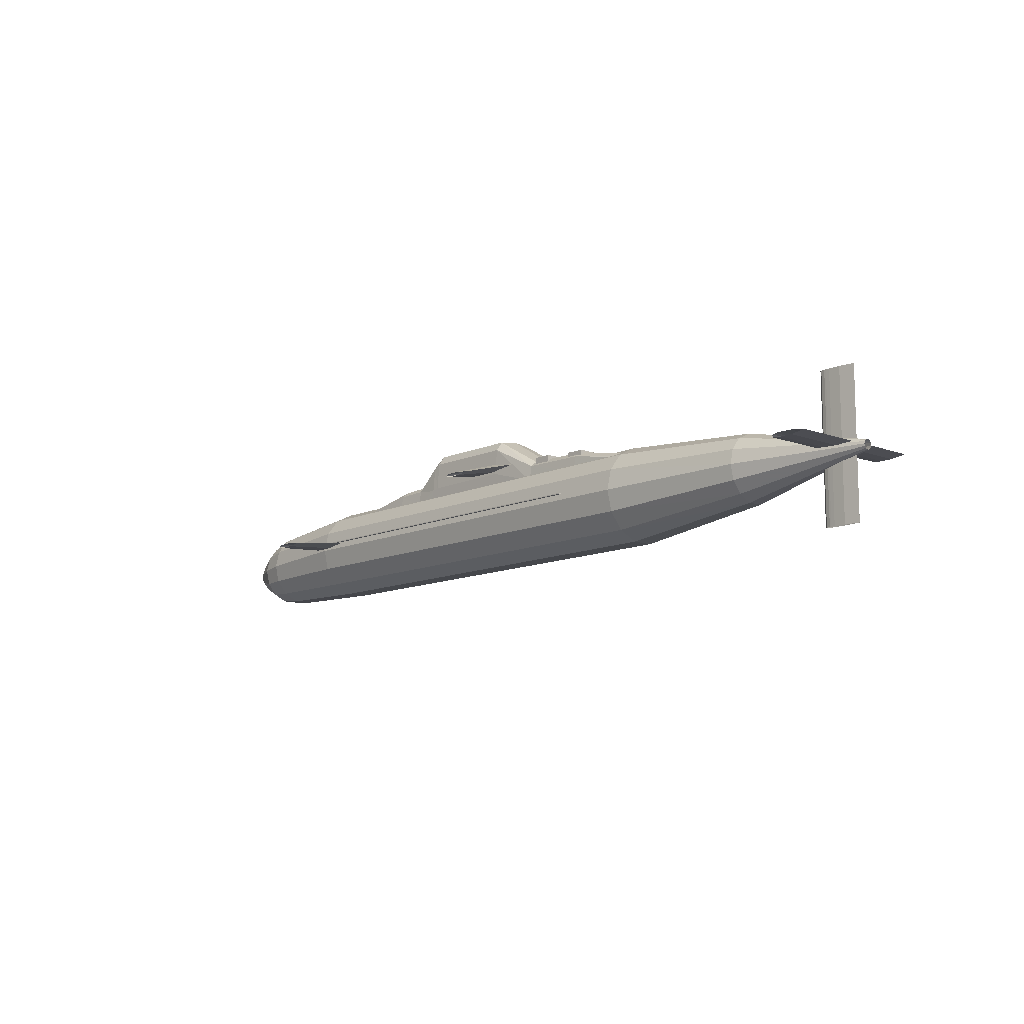
<metadata>
{"format":"obj","ext":"obj","renderer":"f3d","projection":"perspective","resolution":1024,"background":"white","views":[{"elev":-11.1,"azim":48.0,"up":"+Z"}]}
</metadata>
<code>
v 0.2593 0.1359 0.0974
v 0.2333 0.1359 0.09379
v 0.2137 0.1359 0.09349
v 0.2072 0.1359 0.09364
v 0.204 0.1359 0.09379
v 0.2007 0.1359 0.09439
v 0.1974 0.1359 0.09499
v 0.1942 0.1359 0.0971
v 0.1942 0.1359 0.0977
v 0.1974 0.1359 0.0998
v 0.2007 0.1359 0.1004
v 0.204 0.1359 0.101
v 0.2072 0.1359 0.1012
v 0.2137 0.1359 0.1013
v 0.2333 0.1359 0.101
v 0.2381 0.2271 0.09
v 0.2245 0.2271 0.08811
v 0.2142 0.2271 0.08795
v 0.2108 0.2271 0.08803
v 0.2091 0.2271 0.08811
v 0.2074 0.2271 0.08842
v 0.2057 0.2271 0.08874
v 0.204 0.2271 0.08984
v 0.204 0.2271 0.09015
v 0.2057 0.2271 0.09126
v 0.2074 0.2271 0.09157
v 0.2091 0.2271 0.09189
v 0.2108 0.2271 0.09196
v 0.2142 0.2271 0.09204
v 0.2245 0.2271 0.09189
v 0.2593 0.1163 0.0974
v 0.2333 0.1163 0.09379
v 0.2137 0.1163 0.09349
v 0.2072 0.1163 0.09364
v 0.204 0.1163 0.09379
v 0.2007 0.1163 0.09439
v 0.1974 0.1163 0.09499
v 0.1942 0.1163 0.0971
v 0.1942 0.1163 0.0977
v 0.1974 0.1163 0.0998
v 0.2007 0.1163 0.1004
v 0.204 0.1163 0.101
v 0.2072 0.1163 0.1012
v 0.2137 0.1163 0.1013
v 0.2333 0.1163 0.101
v 0.2381 0.025 0.09
v 0.2245 0.025 0.08811
v 0.2142 0.025 0.08795
v 0.2108 0.025 0.08803
v 0.2091 0.025 0.08811
v 0.2074 0.025 0.08842
v 0.2057 0.025 0.08874
v 0.204 0.025 0.08984
v 0.204 0.025 0.09015
v 0.2057 0.025 0.09126
v 0.2074 0.025 0.09157
v 0.2091 0.025 0.09189
v 0.2108 0.025 0.09196
v 0.2142 0.025 0.09204
v 0.2245 0.025 0.09189
v 0.5582 0.1366 0.1491
v 0.5206 0.1366 0.1439
v 0.4924 0.1366 0.1434
v 0.483 0.1366 0.1437
v 0.4783 0.1366 0.1439
v 0.4736 0.1366 0.1447
v 0.4689 0.1366 0.1456
v 0.4642 0.1366 0.1487
v 0.4642 0.1366 0.1495
v 0.4689 0.1366 0.1526
v 0.4736 0.1366 0.1534
v 0.4783 0.1366 0.1543
v 0.483 0.1366 0.1545
v 0.4924 0.1366 0.1547
v 0.5206 0.1366 0.1543
v 0.4881 0.1821 0.1411
v 0.4749 0.1821 0.1393
v 0.4651 0.1821 0.1392
v 0.4618 0.1821 0.1393
v 0.4601 0.1821 0.1393
v 0.4585 0.1821 0.1396
v 0.4568 0.1821 0.1399
v 0.4552 0.1821 0.141
v 0.4552 0.1821 0.1413
v 0.4568 0.1821 0.1424
v 0.4585 0.1821 0.1427
v 0.4601 0.1821 0.143
v 0.4618 0.1821 0.143
v 0.4651 0.1821 0.1431
v 0.4749 0.1821 0.143
v 0.5582 0.1155 0.1491
v 0.5206 0.1155 0.1439
v 0.4924 0.1155 0.1434
v 0.483 0.1155 0.1437
v 0.4783 0.1155 0.1439
v 0.4736 0.1155 0.1447
v 0.4689 0.1155 0.1456
v 0.4642 0.1155 0.1487
v 0.4642 0.1155 0.1495
v 0.4689 0.1155 0.1526
v 0.4736 0.1155 0.1534
v 0.4783 0.1155 0.1543
v 0.483 0.1155 0.1545
v 0.4924 0.1155 0.1547
v 0.5206 0.1155 0.1543
v 0.4881 0.07009 0.1411
v 0.4749 0.07009 0.1393
v 0.4651 0.07009 0.1392
v 0.4618 0.07009 0.1393
v 0.4601 0.07009 0.1393
v 0.4585 0.07009 0.1396
v 0.4568 0.07009 0.1399
v 0.4552 0.07009 0.141
v 0.4552 0.07009 0.1413
v 0.4568 0.07009 0.1424
v 0.4585 0.07009 0.1427
v 0.4601 0.07009 0.143
v 0.4618 0.07009 0.143
v 0.4651 0.07009 0.1431
v 0.4749 0.07009 0.143
v 0.963 0.1261 0.09877
v 0.9479 0.1261 0.09668
v 0.9366 0.1261 0.0965
v 0.9328 0.1261 0.09659
v 0.9309 0.1261 0.09668
v 0.929 0.1261 0.09703
v 0.9271 0.1261 0.09738
v 0.9253 0.1261 0.0986
v 0.9253 0.1261 0.09894
v 0.9271 0.1261 0.1002
v 0.929 0.1261 0.1005
v 0.9309 0.1261 0.1009
v 0.9328 0.1261 0.1009
v 0.9366 0.1261 0.101
v 0.9479 0.1261 0.1009
v 0.9626 0.1997 0.09877
v 0.9476 0.1997 0.0967
v 0.9364 0.1997 0.09653
v 0.9327 0.1997 0.09662
v 0.9308 0.1997 0.0967
v 0.929 0.1997 0.09705
v 0.9271 0.1997 0.09739
v 0.9253 0.1997 0.0986
v 0.9253 0.1997 0.09894
v 0.9271 0.1997 0.1001
v 0.929 0.1997 0.1005
v 0.9308 0.1997 0.1008
v 0.9327 0.1997 0.1009
v 0.9364 0.1997 0.101
v 0.9476 0.1997 0.1008
v 0.9626 0.05244 0.09877
v 0.9476 0.05244 0.0967
v 0.9364 0.05244 0.09653
v 0.9327 0.05244 0.09662
v 0.9308 0.05244 0.0967
v 0.929 0.05244 0.09705
v 0.9271 0.05244 0.09739
v 0.9253 0.05244 0.0986
v 0.9253 0.05244 0.09894
v 0.9271 0.05244 0.1001
v 0.929 0.05244 0.1005
v 0.9308 0.05244 0.1008
v 0.9327 0.05244 0.1009
v 0.9364 0.05244 0.101
v 0.9476 0.05244 0.1008
v 0.025 0.1271 0.08354
v 0.025 0.127 0.08397
v 0.025 0.1267 0.08431
v 0.025 0.1263 0.0845
v 0.025 0.1259 0.0845
v 0.025 0.1255 0.08431
v 0.025 0.1252 0.08397
v 0.025 0.1251 0.08354
v 0.025 0.1252 0.08312
v 0.025 0.1255 0.08278
v 0.025 0.1259 0.08259
v 0.025 0.1263 0.08259
v 0.025 0.1267 0.08278
v 0.025 0.127 0.08312
v 0.03277 0.1359 0.08315
v 0.03277 0.1349 0.08757
v 0.03277 0.1322 0.09111
v 0.03277 0.1283 0.09307
v 0.03277 0.1239 0.09307
v 0.03277 0.12 0.09111
v 0.03277 0.1172 0.08757
v 0.03277 0.1163 0.08315
v 0.03277 0.1172 0.07874
v 0.03277 0.12 0.0752
v 0.03277 0.1239 0.07323
v 0.03277 0.1283 0.07323
v 0.03277 0.1322 0.0752
v 0.03277 0.1349 0.07874
v 0.05105 0.1472 0.08224
v 0.05105 0.1451 0.0916
v 0.05105 0.1392 0.09911
v 0.05105 0.1308 0.1033
v 0.05105 0.1214 0.1033
v 0.05105 0.1129 0.09911
v 0.05105 0.1071 0.0916
v 0.05105 0.105 0.08224
v 0.05105 0.1071 0.07287
v 0.05105 0.1129 0.06536
v 0.05105 0.1214 0.06119
v 0.05105 0.1308 0.06119
v 0.05105 0.1392 0.06536
v 0.05105 0.1451 0.07287
v 0.08152 0.1624 0.08254
v 0.08152 0.1588 0.09831
v 0.08152 0.1487 0.1109
v 0.08152 0.1342 0.118
v 0.08152 0.118 0.118
v 0.08152 0.1034 0.1109
v 0.08152 0.09335 0.09831
v 0.08152 0.08975 0.08254
v 0.08152 0.09335 0.06678
v 0.08152 0.1034 0.05414
v 0.08152 0.118 0.04713
v 0.08152 0.1342 0.04713
v 0.08152 0.1487 0.05414
v 0.08152 0.1588 0.06678
v 0.1089 0.1678 0.08486
v 0.1089 0.1637 0.103
v 0.1089 0.1521 0.1175
v 0.1089 0.1354 0.1256
v 0.1089 0.1168 0.1256
v 0.1089 0.1001 0.1175
v 0.1089 0.08848 0.103
v 0.1089 0.08435 0.08486
v 0.1089 0.08848 0.06673
v 0.1089 0.1001 0.05219
v 0.1089 0.1168 0.04412
v 0.1089 0.1354 0.04412
v 0.1089 0.1521 0.05219
v 0.1089 0.1637 0.06673
v 0.2213 0.1752 0.08899
v 0.2213 0.1703 0.1103
v 0.2213 0.1567 0.1274
v 0.2213 0.137 0.1368
v 0.2213 0.1152 0.1368
v 0.2213 0.09547 0.1274
v 0.2213 0.08185 0.1103
v 0.2213 0.07699 0.08899
v 0.2213 0.08185 0.06769
v 0.2213 0.09547 0.05061
v 0.2213 0.1152 0.04113
v 0.2213 0.137 0.04113
v 0.2213 0.1567 0.05061
v 0.2213 0.1703 0.06769
v 0.696 0.1752 0.08963
v 0.696 0.1703 0.1109
v 0.696 0.1567 0.128
v 0.696 0.137 0.1375
v 0.696 0.1152 0.1375
v 0.696 0.09547 0.128
v 0.696 0.08185 0.1109
v 0.696 0.07699 0.08963
v 0.696 0.08185 0.06833
v 0.696 0.09547 0.05125
v 0.696 0.1152 0.04177
v 0.696 0.137 0.04177
v 0.696 0.1567 0.05125
v 0.696 0.1703 0.06833
v 0.8434 0.1599 0.09325
v 0.8434 0.1566 0.1081
v 0.8434 0.1472 0.12
v 0.8434 0.1336 0.1267
v 0.8434 0.1185 0.1267
v 0.8434 0.105 0.12
v 0.8434 0.09556 0.1081
v 0.8434 0.0922 0.09325
v 0.8434 0.09556 0.07838
v 0.8434 0.105 0.06645
v 0.8434 0.1185 0.05983
v 0.8434 0.1336 0.05983
v 0.8434 0.1472 0.06645
v 0.8434 0.1566 0.07838
v 0.975 0.131 0.09441
v 0.975 0.1305 0.09654
v 0.975 0.1291 0.09825
v 0.975 0.1272 0.0992
v 0.975 0.125 0.0992
v 0.975 0.123 0.09825
v 0.975 0.1217 0.09654
v 0.975 0.1212 0.09441
v 0.975 0.1217 0.09228
v 0.975 0.123 0.09057
v 0.975 0.125 0.08962
v 0.975 0.1272 0.08962
v 0.975 0.1291 0.09057
v 0.975 0.1305 0.09228
v 0.1977 0.1555 0.1066
v 0.1977 0.1533 0.1133
v 0.1977 0.1462 0.1157
v 0.1977 0.1261 0.1164
v 0.1977 0.106 0.1157
v 0.1977 0.09886 0.1133
v 0.1977 0.09662 0.1066
v 0.1977 0.09666 0.09685
v 0.1977 0.09682 0.09679
v 0.1977 0.1056 0.09678
v 0.1977 0.1553 0.09679
v 0.1977 0.1555 0.09685
v 0.3425 0.1555 0.1222
v 0.3425 0.1533 0.1386
v 0.3425 0.1462 0.1444
v 0.3425 0.1261 0.1462
v 0.3425 0.106 0.1444
v 0.3425 0.09886 0.1386
v 0.3425 0.09662 0.1222
v 0.3425 0.09666 0.09838
v 0.3425 0.09682 0.09825
v 0.3425 0.1056 0.09821
v 0.3425 0.1553 0.09825
v 0.3425 0.1555 0.09838
v 0.375 0.1555 0.123
v 0.375 0.1533 0.1398
v 0.375 0.1462 0.1457
v 0.375 0.1261 0.1475
v 0.375 0.106 0.1457
v 0.375 0.09886 0.1398
v 0.375 0.09662 0.123
v 0.375 0.09666 0.0987
v 0.375 0.09682 0.09857
v 0.375 0.1056 0.09853
v 0.375 0.1553 0.09857
v 0.375 0.1555 0.0987
v 0.4002 0.1555 0.1365
v 0.4002 0.1533 0.1624
v 0.4002 0.1462 0.1715
v 0.4002 0.1261 0.1744
v 0.4002 0.106 0.1715
v 0.4002 0.09886 0.1624
v 0.4002 0.09662 0.1365
v 0.4002 0.09666 0.09892
v 0.4002 0.09682 0.09871
v 0.4002 0.1056 0.09866
v 0.4002 0.1553 0.09871
v 0.4002 0.1555 0.09892
v 0.4075 0.1555 0.1388
v 0.4075 0.1533 0.1663
v 0.4075 0.1462 0.1759
v 0.4075 0.1261 0.179
v 0.4075 0.106 0.1759
v 0.4075 0.09886 0.1663
v 0.4075 0.09662 0.1388
v 0.4075 0.09666 0.09897
v 0.4075 0.09682 0.09875
v 0.4075 0.1056 0.0987
v 0.4075 0.1553 0.09875
v 0.4075 0.1555 0.09897
v 0.5057 0.1555 0.1393
v 0.5057 0.1533 0.1662
v 0.5057 0.1462 0.1757
v 0.5057 0.1261 0.1787
v 0.5057 0.106 0.1757
v 0.5057 0.09886 0.1662
v 0.5057 0.09662 0.1393
v 0.5057 0.09666 0.1001
v 0.5057 0.09682 0.09988
v 0.5057 0.1056 0.09983
v 0.5057 0.1553 0.09988
v 0.5057 0.1555 0.1001
v 0.5609 0.1555 0.1233
v 0.5609 0.1533 0.1392
v 0.5609 0.1462 0.1448
v 0.5609 0.1261 0.1466
v 0.5609 0.106 0.1448
v 0.5609 0.09886 0.1392
v 0.5609 0.09662 0.1233
v 0.5609 0.09666 0.1002
v 0.5609 0.09682 0.1001
v 0.5609 0.1056 0.1001
v 0.5609 0.1553 0.1001
v 0.5609 0.1555 0.1002
v 0.6279 0.1555 0.1229
v 0.6279 0.1533 0.1383
v 0.6279 0.1462 0.1438
v 0.6279 0.1261 0.1455
v 0.6279 0.106 0.1438
v 0.6279 0.09886 0.1383
v 0.6279 0.09662 0.1229
v 0.6279 0.09666 0.1005
v 0.6279 0.09682 0.1004
v 0.6279 0.1056 0.1004
v 0.6279 0.1553 0.1004
v 0.6279 0.1555 0.1005
v 0.8104 0.1555 0.1061
v 0.8104 0.1533 0.1094
v 0.8104 0.1462 0.1106
v 0.8104 0.1261 0.111
v 0.8104 0.106 0.1106
v 0.8104 0.09886 0.1094
v 0.8104 0.09662 0.1061
v 0.8104 0.09666 0.1012
v 0.8104 0.09682 0.1012
v 0.8104 0.1056 0.1012
v 0.8104 0.1553 0.1012
v 0.8104 0.1555 0.1012
v 0.9254 0.1261 0.025
v 0.9273 0.1272 0.025
v 0.9292 0.1275 0.025
v 0.9311 0.1278 0.025
v 0.9329 0.1279 0.025
v 0.9367 0.128 0.025
v 0.948 0.1278 0.025
v 0.963 0.1261 0.025
v 0.948 0.1243 0.025
v 0.9367 0.1242 0.025
v 0.9329 0.1243 0.025
v 0.9311 0.1243 0.025
v 0.9292 0.1246 0.025
v 0.9273 0.1249 0.025
v 0.9254 0.1261 0.1723
v 0.9273 0.1272 0.1723
v 0.9292 0.1275 0.1723
v 0.9311 0.1278 0.1723
v 0.933 0.1279 0.1723
v 0.9368 0.128 0.1723
v 0.9482 0.1278 0.1723
v 0.9633 0.1261 0.1723
v 0.9482 0.1243 0.1723
v 0.9368 0.1242 0.1723
v 0.933 0.1243 0.1723
v 0.9311 0.1243 0.1723
v 0.9292 0.1246 0.1723
v 0.9273 0.1249 0.1723
v 0.2352 0.07601 0.09576
v 0.6279 0.07601 0.09576
v 0.6279 0.1761 0.09576
v 0.2352 0.1761 0.09576
v 0.2352 0.07601 0.09674
v 0.6279 0.07601 0.09674
v 0.6279 0.1761 0.09674
v 0.2352 0.1761 0.09674
v 0.614 0.131 0.1203
v 0.6337 0.131 0.1203
v 0.6337 0.1506 0.1203
v 0.614 0.1506 0.1203
v 0.614 0.131 0.1448
v 0.6337 0.131 0.1448
v 0.6337 0.1506 0.1448
v 0.614 0.1506 0.1448
v 0.614 0.1015 0.1203
v 0.6337 0.1015 0.1203
v 0.6337 0.1212 0.1203
v 0.614 0.1212 0.1203
v 0.614 0.1015 0.1448
v 0.6337 0.1015 0.1448
v 0.6337 0.1212 0.1448
v 0.614 0.1212 0.1448
v 0.565 0.131 0.1233
v 0.5846 0.131 0.1233
v 0.5846 0.1506 0.1233
v 0.565 0.1506 0.1233
v 0.565 0.131 0.1478
v 0.5846 0.131 0.1478
v 0.5846 0.1506 0.1478
v 0.565 0.1506 0.1478
v 0.565 0.1015 0.1233
v 0.5846 0.1015 0.1233
v 0.5846 0.1212 0.1233
v 0.565 0.1212 0.1233
v 0.565 0.1015 0.1478
v 0.5846 0.1015 0.1478
v 0.5846 0.1212 0.1478
v 0.565 0.1212 0.1478
f 1 17 16
f 2 18 17
f 3 19 18
f 4 20 19
f 5 21 20
f 6 22 21
f 7 23 22
f 8 24 23
f 9 25 24
f 10 26 25
f 11 27 26
f 12 28 27
f 13 29 28
f 14 30 29
f 15 16 30
f 1 2 17
f 2 3 18
f 3 4 19
f 4 5 20
f 5 6 21
f 6 7 22
f 7 8 23
f 8 9 24
f 9 10 25
f 10 11 26
f 11 12 27
f 12 13 28
f 13 14 29
f 14 15 30
f 15 1 16
f 31 46 47
f 32 47 48
f 33 48 49
f 34 49 50
f 35 50 51
f 36 51 52
f 37 52 53
f 38 53 54
f 39 54 55
f 40 55 56
f 41 56 57
f 42 57 58
f 43 58 59
f 44 59 60
f 45 60 46
f 31 32 47
f 32 33 48
f 33 34 49
f 34 35 50
f 35 36 51
f 36 37 52
f 37 38 53
f 38 39 54
f 39 40 55
f 40 41 56
f 41 42 57
f 42 43 58
f 43 44 59
f 44 45 60
f 45 31 46
f 61 77 76
f 62 78 77
f 63 79 78
f 64 80 79
f 65 81 80
f 66 82 81
f 67 83 82
f 68 84 83
f 69 85 84
f 70 86 85
f 71 87 86
f 72 88 87
f 73 89 88
f 74 90 89
f 75 76 90
f 61 62 77
f 62 63 78
f 63 64 79
f 64 65 80
f 65 66 81
f 66 67 82
f 67 68 83
f 68 69 84
f 69 70 85
f 70 71 86
f 71 72 87
f 72 73 88
f 73 74 89
f 74 75 90
f 75 61 76
f 91 106 107
f 92 107 108
f 93 108 109
f 94 109 110
f 95 110 111
f 96 111 112
f 97 112 113
f 98 113 114
f 99 114 115
f 100 115 116
f 101 116 117
f 102 117 118
f 103 118 119
f 104 119 120
f 105 120 106
f 91 92 107
f 92 93 108
f 93 94 109
f 94 95 110
f 95 96 111
f 96 97 112
f 97 98 113
f 98 99 114
f 99 100 115
f 100 101 116
f 101 102 117
f 102 103 118
f 103 104 119
f 104 105 120
f 105 91 106
f 121 137 136
f 122 138 137
f 123 139 138
f 124 140 139
f 125 141 140
f 126 142 141
f 127 143 142
f 128 144 143
f 129 145 144
f 130 146 145
f 131 147 146
f 132 148 147
f 133 149 148
f 134 150 149
f 135 136 150
f 121 122 137
f 122 123 138
f 123 124 139
f 124 125 140
f 125 126 141
f 126 127 142
f 127 128 143
f 128 129 144
f 129 130 145
f 130 131 146
f 131 132 147
f 132 133 148
f 133 134 149
f 134 135 150
f 135 121 136
f 121 151 152
f 122 152 153
f 123 153 154
f 124 154 155
f 125 155 156
f 126 156 157
f 127 157 158
f 128 158 159
f 129 159 160
f 130 160 161
f 131 161 162
f 132 162 163
f 133 163 164
f 134 164 165
f 135 165 151
f 121 152 122
f 122 153 123
f 123 154 124
f 124 155 125
f 125 156 126
f 126 157 127
f 127 158 128
f 128 159 129
f 129 160 130
f 130 161 131
f 131 162 132
f 132 163 133
f 133 164 134
f 134 165 135
f 135 151 121
f 166 181 180
f 167 182 181
f 168 183 182
f 169 184 183
f 170 185 184
f 171 186 185
f 172 187 186
f 173 188 187
f 174 189 188
f 175 190 189
f 176 191 190
f 177 192 191
f 178 193 192
f 179 180 193
f 180 195 194
f 181 196 195
f 182 197 196
f 183 198 197
f 184 199 198
f 185 200 199
f 186 201 200
f 187 202 201
f 188 203 202
f 189 204 203
f 190 205 204
f 191 206 205
f 192 207 206
f 193 194 207
f 194 209 208
f 195 210 209
f 196 211 210
f 197 212 211
f 198 213 212
f 199 214 213
f 200 215 214
f 201 216 215
f 202 217 216
f 203 218 217
f 204 219 218
f 205 220 219
f 206 221 220
f 207 208 221
f 208 223 222
f 209 224 223
f 210 225 224
f 211 226 225
f 212 227 226
f 213 228 227
f 214 229 228
f 215 230 229
f 216 231 230
f 217 232 231
f 218 233 232
f 219 234 233
f 220 235 234
f 221 222 235
f 222 237 236
f 223 238 237
f 224 239 238
f 225 240 239
f 226 241 240
f 227 242 241
f 228 243 242
f 229 244 243
f 230 245 244
f 231 246 245
f 232 247 246
f 233 248 247
f 234 249 248
f 235 236 249
f 236 251 250
f 237 252 251
f 238 253 252
f 239 254 253
f 240 255 254
f 241 256 255
f 242 257 256
f 243 258 257
f 244 259 258
f 245 260 259
f 246 261 260
f 247 262 261
f 248 263 262
f 249 250 263
f 250 265 264
f 251 266 265
f 252 267 266
f 253 268 267
f 254 269 268
f 255 270 269
f 256 271 270
f 257 272 271
f 258 273 272
f 259 274 273
f 260 275 274
f 261 276 275
f 262 277 276
f 263 264 277
f 264 279 278
f 265 280 279
f 266 281 280
f 267 282 281
f 268 283 282
f 269 284 283
f 270 285 284
f 271 286 285
f 272 287 286
f 273 288 287
f 274 289 288
f 275 290 289
f 276 291 290
f 277 278 291
f 166 167 181
f 167 168 182
f 168 169 183
f 169 170 184
f 170 171 185
f 171 172 186
f 172 173 187
f 173 174 188
f 174 175 189
f 175 176 190
f 176 177 191
f 177 178 192
f 178 179 193
f 179 166 180
f 180 181 195
f 181 182 196
f 182 183 197
f 183 184 198
f 184 185 199
f 185 186 200
f 186 187 201
f 187 188 202
f 188 189 203
f 189 190 204
f 190 191 205
f 191 192 206
f 192 193 207
f 193 180 194
f 194 195 209
f 195 196 210
f 196 197 211
f 197 198 212
f 198 199 213
f 199 200 214
f 200 201 215
f 201 202 216
f 202 203 217
f 203 204 218
f 204 205 219
f 205 206 220
f 206 207 221
f 207 194 208
f 208 209 223
f 209 210 224
f 210 211 225
f 211 212 226
f 212 213 227
f 213 214 228
f 214 215 229
f 215 216 230
f 216 217 231
f 217 218 232
f 218 219 233
f 219 220 234
f 220 221 235
f 221 208 222
f 222 223 237
f 223 224 238
f 224 225 239
f 225 226 240
f 226 227 241
f 227 228 242
f 228 229 243
f 229 230 244
f 230 231 245
f 231 232 246
f 232 233 247
f 233 234 248
f 234 235 249
f 235 222 236
f 236 237 251
f 237 238 252
f 238 239 253
f 239 240 254
f 240 241 255
f 241 242 256
f 242 243 257
f 243 244 258
f 244 245 259
f 245 246 260
f 246 247 261
f 247 248 262
f 248 249 263
f 249 236 250
f 250 251 265
f 251 252 266
f 252 253 267
f 253 254 268
f 254 255 269
f 255 256 270
f 256 257 271
f 257 258 272
f 258 259 273
f 259 260 274
f 260 261 275
f 261 262 276
f 262 263 277
f 263 250 264
f 264 265 279
f 265 266 280
f 266 267 281
f 267 268 282
f 268 269 283
f 269 270 284
f 270 271 285
f 271 272 286
f 272 273 287
f 273 274 288
f 274 275 289
f 275 276 290
f 276 277 291
f 277 264 278
f 292 305 304
f 293 306 305
f 294 307 306
f 295 308 307
f 296 309 308
f 297 310 309
f 298 311 310
f 299 312 311
f 300 313 312
f 301 314 313
f 302 315 314
f 303 304 315
f 304 317 316
f 305 318 317
f 306 319 318
f 307 320 319
f 308 321 320
f 309 322 321
f 310 323 322
f 311 324 323
f 312 325 324
f 313 326 325
f 314 327 326
f 315 316 327
f 316 329 328
f 317 330 329
f 318 331 330
f 319 332 331
f 320 333 332
f 321 334 333
f 322 335 334
f 323 336 335
f 324 337 336
f 325 338 337
f 326 339 338
f 327 328 339
f 328 341 340
f 329 342 341
f 330 343 342
f 331 344 343
f 332 345 344
f 333 346 345
f 334 347 346
f 335 348 347
f 336 349 348
f 337 350 349
f 338 351 350
f 339 340 351
f 340 353 352
f 341 354 353
f 342 355 354
f 343 356 355
f 344 357 356
f 345 358 357
f 346 359 358
f 347 360 359
f 348 361 360
f 349 362 361
f 350 363 362
f 351 352 363
f 352 365 364
f 353 366 365
f 354 367 366
f 355 368 367
f 356 369 368
f 357 370 369
f 358 371 370
f 359 372 371
f 360 373 372
f 361 374 373
f 362 375 374
f 363 364 375
f 364 377 376
f 365 378 377
f 366 379 378
f 367 380 379
f 368 381 380
f 369 382 381
f 370 383 382
f 371 384 383
f 372 385 384
f 373 386 385
f 374 387 386
f 375 376 387
f 376 389 388
f 377 390 389
f 378 391 390
f 379 392 391
f 380 393 392
f 381 394 393
f 382 395 394
f 383 396 395
f 384 397 396
f 385 398 397
f 386 399 398
f 387 388 399
f 292 293 305
f 293 294 306
f 294 295 307
f 295 296 308
f 296 297 309
f 297 298 310
f 298 299 311
f 299 300 312
f 300 301 313
f 301 302 314
f 302 303 315
f 303 292 304
f 304 305 317
f 305 306 318
f 306 307 319
f 307 308 320
f 308 309 321
f 309 310 322
f 310 311 323
f 311 312 324
f 312 313 325
f 313 314 326
f 314 315 327
f 315 304 316
f 316 317 329
f 317 318 330
f 318 319 331
f 319 320 332
f 320 321 333
f 321 322 334
f 322 323 335
f 323 324 336
f 324 325 337
f 325 326 338
f 326 327 339
f 327 316 328
f 328 329 341
f 329 330 342
f 330 331 343
f 331 332 344
f 332 333 345
f 333 334 346
f 334 335 347
f 335 336 348
f 336 337 349
f 337 338 350
f 338 339 351
f 339 328 340
f 340 341 353
f 341 342 354
f 342 343 355
f 343 344 356
f 344 345 357
f 345 346 358
f 346 347 359
f 347 348 360
f 348 349 361
f 349 350 362
f 350 351 363
f 351 340 352
f 352 353 365
f 353 354 366
f 354 355 367
f 355 356 368
f 356 357 369
f 357 358 370
f 358 359 371
f 359 360 372
f 360 361 373
f 361 362 374
f 362 363 375
f 363 352 364
f 364 365 377
f 365 366 378
f 366 367 379
f 367 368 380
f 368 369 381
f 369 370 382
f 370 371 383
f 371 372 384
f 372 373 385
f 373 374 386
f 374 375 387
f 375 364 376
f 376 377 389
f 377 378 390
f 378 379 391
f 379 380 392
f 380 381 393
f 381 382 394
f 382 383 395
f 383 384 396
f 384 385 397
f 385 386 398
f 386 387 399
f 387 376 388
f 400 414 415
f 401 415 416
f 402 416 417
f 403 417 418
f 404 418 419
f 405 419 420
f 406 420 421
f 407 421 422
f 408 422 423
f 409 423 424
f 410 424 425
f 411 425 426
f 412 426 427
f 413 427 414
f 400 415 401
f 401 416 402
f 402 417 403
f 403 418 404
f 404 419 405
f 405 420 406
f 406 421 407
f 407 422 408
f 408 423 409
f 409 424 410
f 410 425 411
f 411 426 412
f 412 427 413
f 413 414 400
f 428 431 429
f 429 431 430
f 428 433 432
f 428 429 433
f 428 432 431
f 431 432 435
f 431 435 434
f 431 434 430
f 429 434 433
f 429 430 434
f 433 435 432
f 433 434 435
f 436 439 437
f 437 439 438
f 436 441 440
f 436 437 441
f 436 440 439
f 439 440 443
f 439 443 442
f 439 442 438
f 437 442 441
f 437 438 442
f 441 443 440
f 441 442 443
f 444 447 445
f 445 447 446
f 444 449 448
f 444 445 449
f 444 448 447
f 447 448 451
f 447 451 450
f 447 450 446
f 445 450 449
f 445 446 450
f 449 451 448
f 449 450 451
f 452 455 453
f 453 455 454
f 452 457 456
f 452 453 457
f 452 456 455
f 455 456 459
f 455 459 458
f 455 458 454
f 453 458 457
f 453 454 458
f 457 459 456
f 457 458 459
f 460 463 461
f 461 463 462
f 460 465 464
f 460 461 465
f 460 464 463
f 463 464 467
f 463 467 466
f 463 466 462
f 461 466 465
f 461 462 466
f 465 467 464
f 465 466 467

</code>
